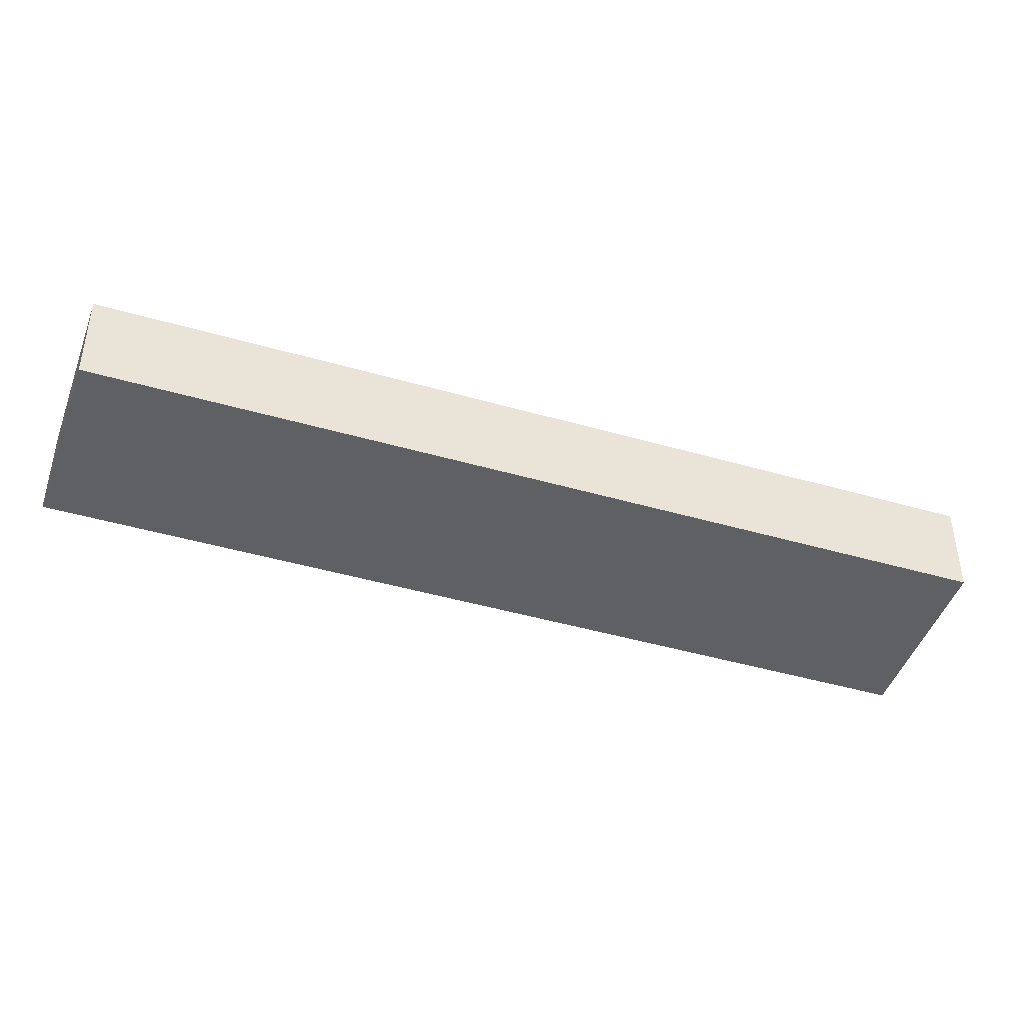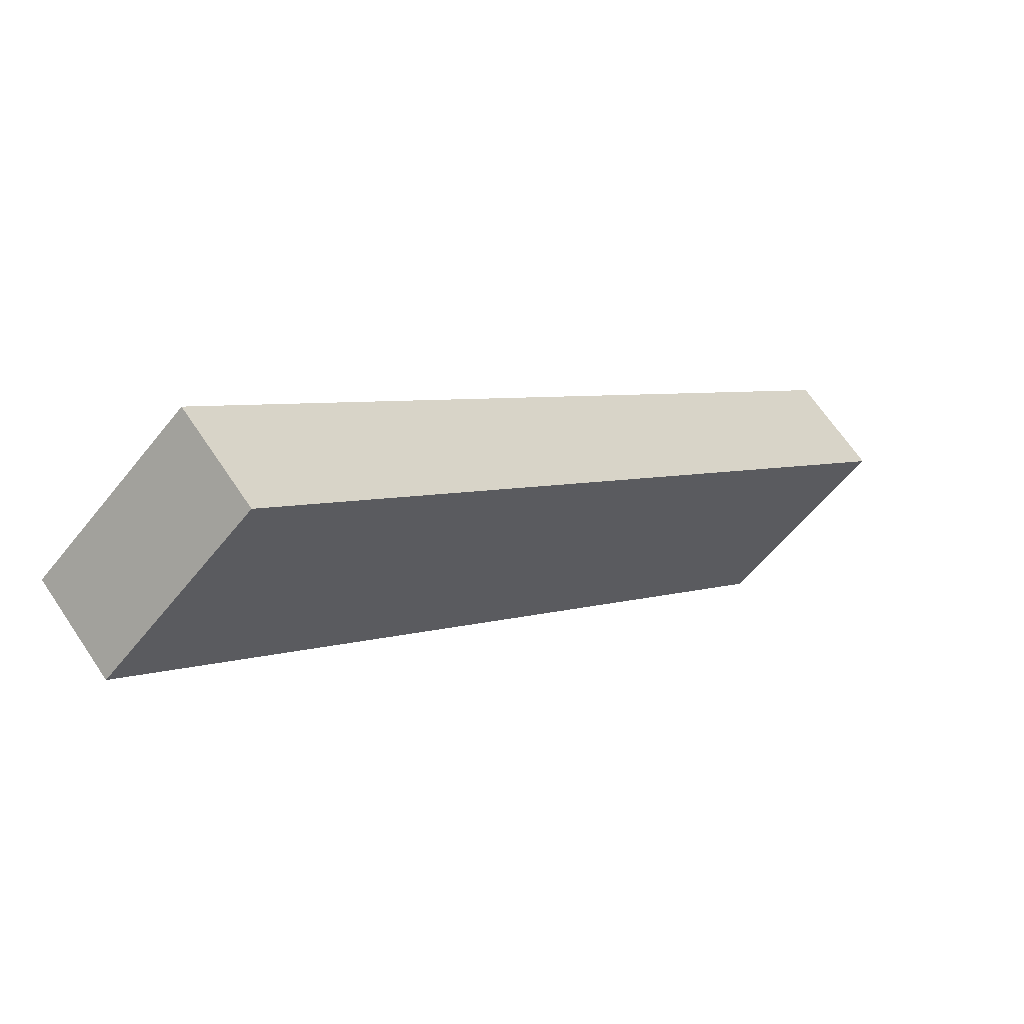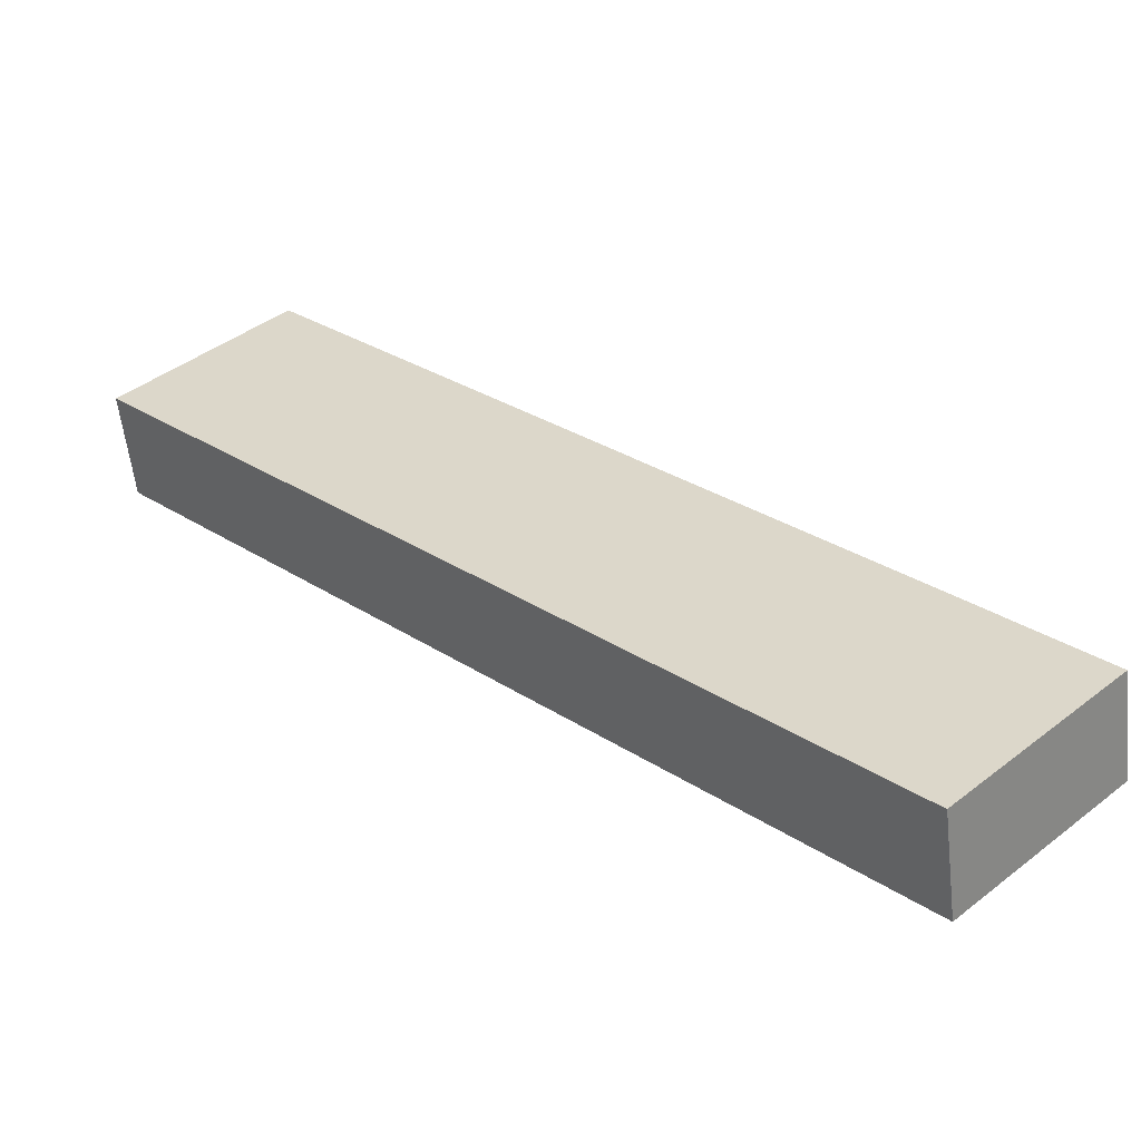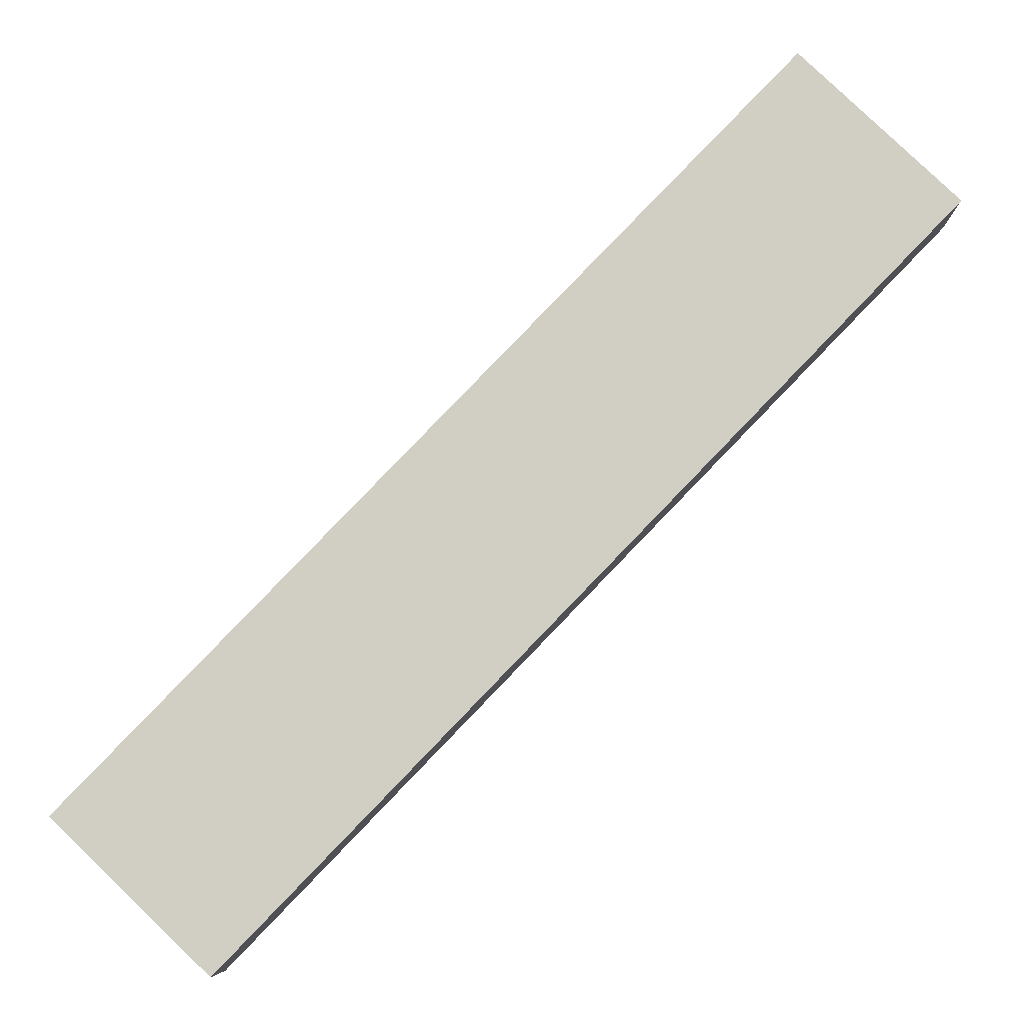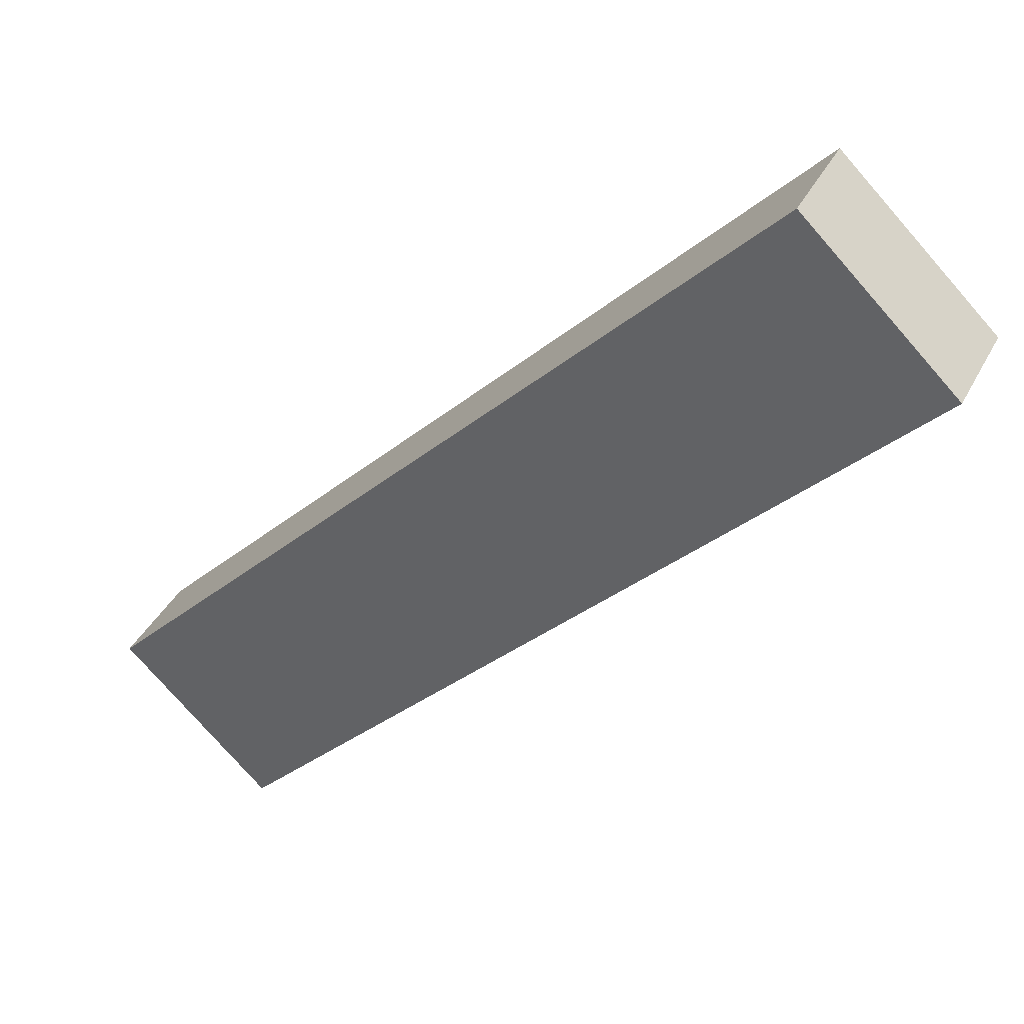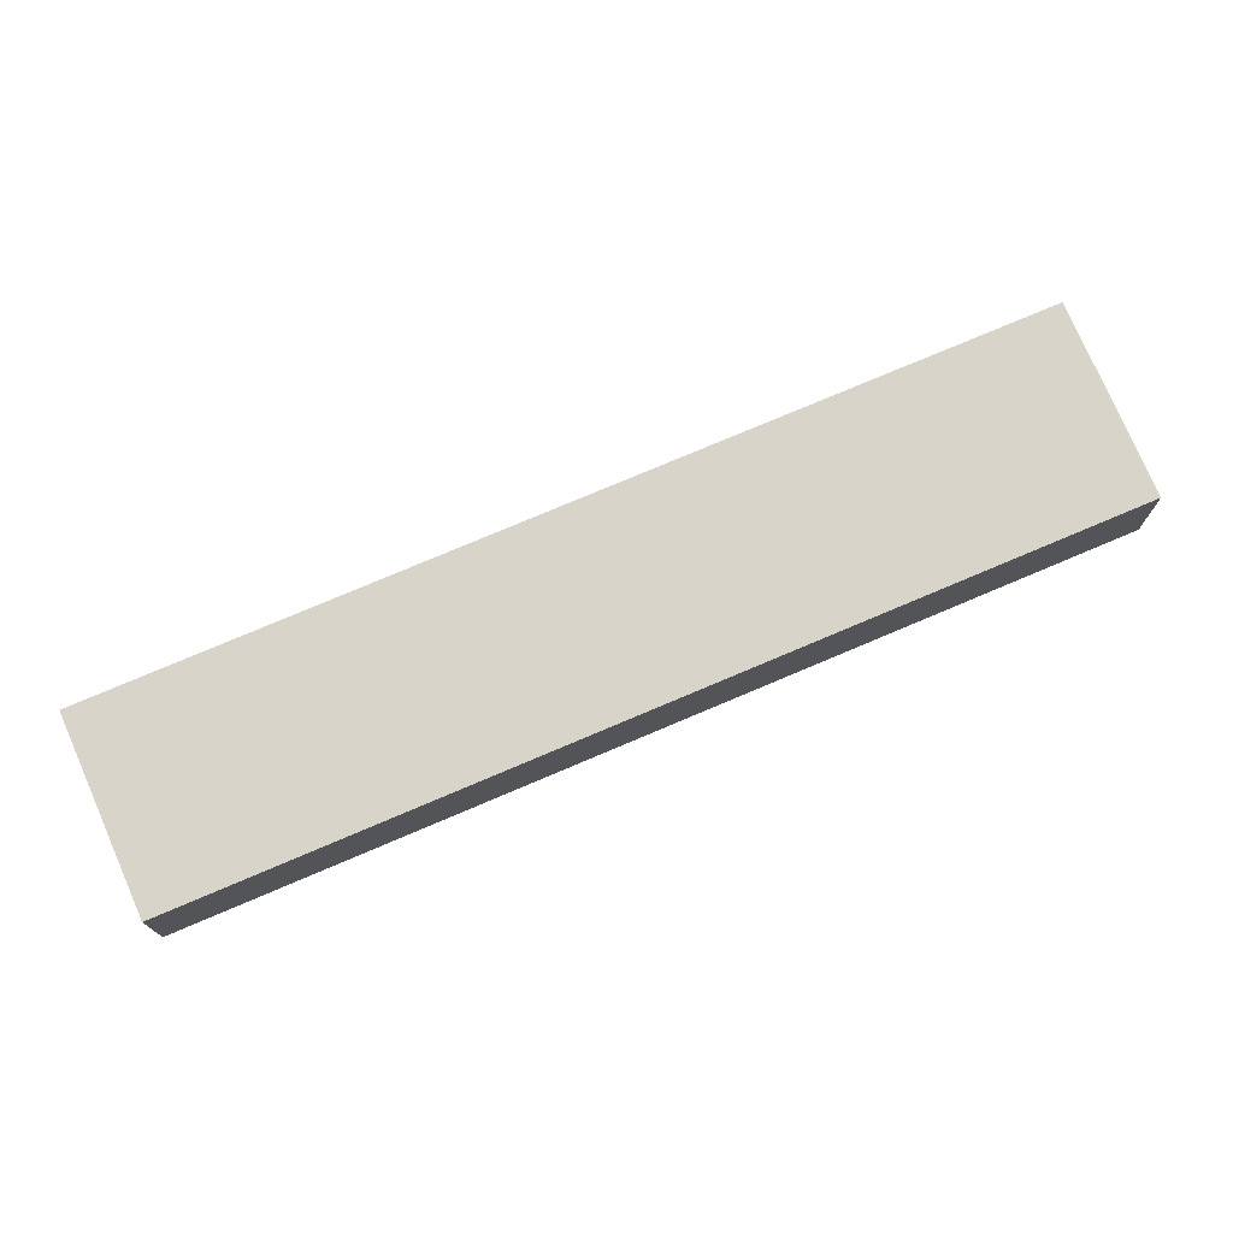
<metadata>
{"format":"obj","ext":"obj","renderer":"f3d","projection":"perspective","resolution":1024,"background":"white","views":[{"elev":-44.7,"azim":27.4,"up":"+Y"},{"elev":65.5,"azim":-33.7,"up":"+Z"},{"elev":-56.7,"azim":6.5,"up":"+Z"},{"elev":-7.3,"azim":-179.3,"up":"+Z"},{"elev":38.2,"azim":-155.2,"up":"+Z"},{"elev":75.5,"azim":22.9,"up":"+Y"}]}
</metadata>
<code>
v  3.982 -2.315e-16 3.781
v  18.29 1.158e-15 -18.91
v  22.25 9.25e-16 -15.11
v  0 0 0
v  18.27 1.157e-15 -18.89
v  0.01931 1.262e-18 -0.02061
v  3.982 2.74 3.78
v  0.01937 2.74 -0.0207
v  5.833e-05 2.74 -8.682e-05
v  18.27 2.74 -18.89
v  22.25 2.74 -15.11
v  18.29 2.74 -18.91
g defaultobject
f 1 2 3
f 2 1 4
f 2 4 5
f 5 4 6
f 7 8 9
f 8 7 10
f 10 7 11
f 10 11 12
f 7 4 1
f 4 7 9
f 3 7 1
f 7 3 11
f 2 11 3
f 11 2 12
f 10 2 5
f 2 10 12
f 8 5 6
f 5 8 10
f 9 6 4
f 6 9 8

</code>
